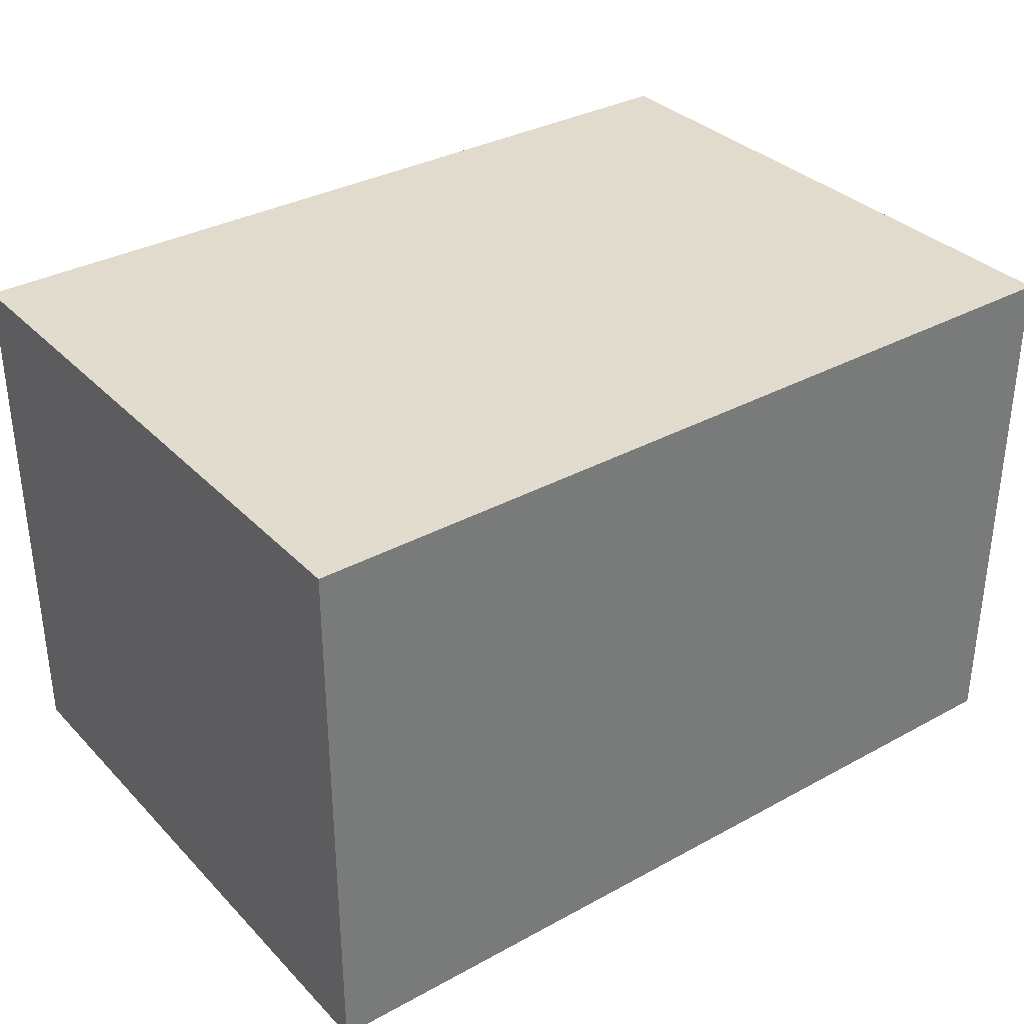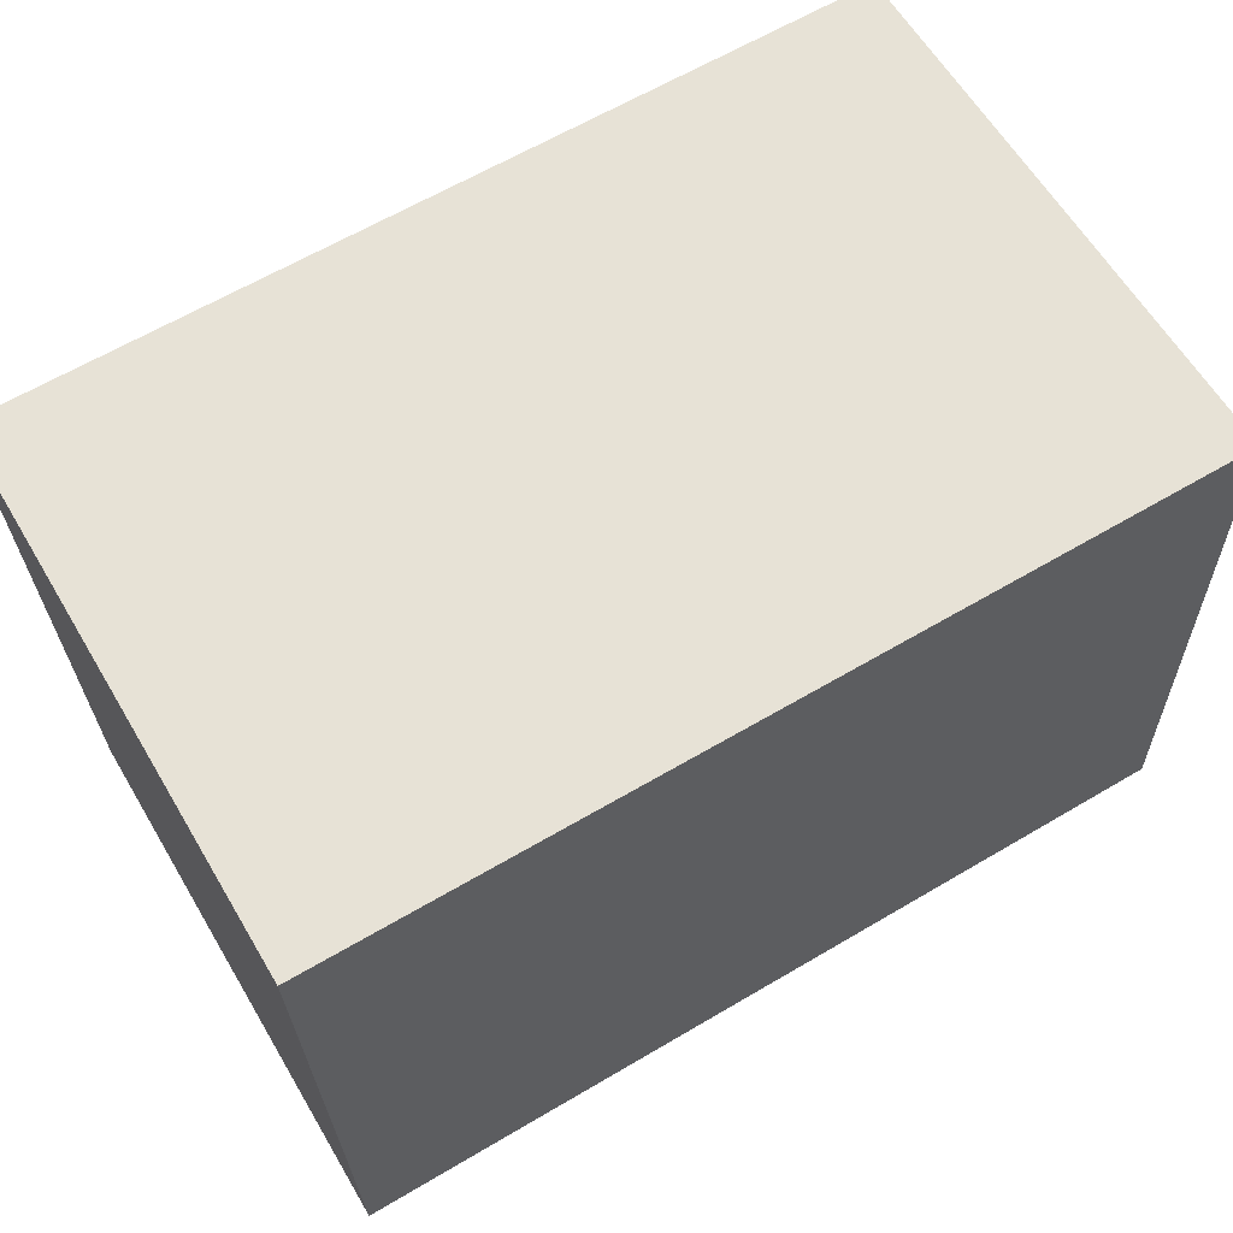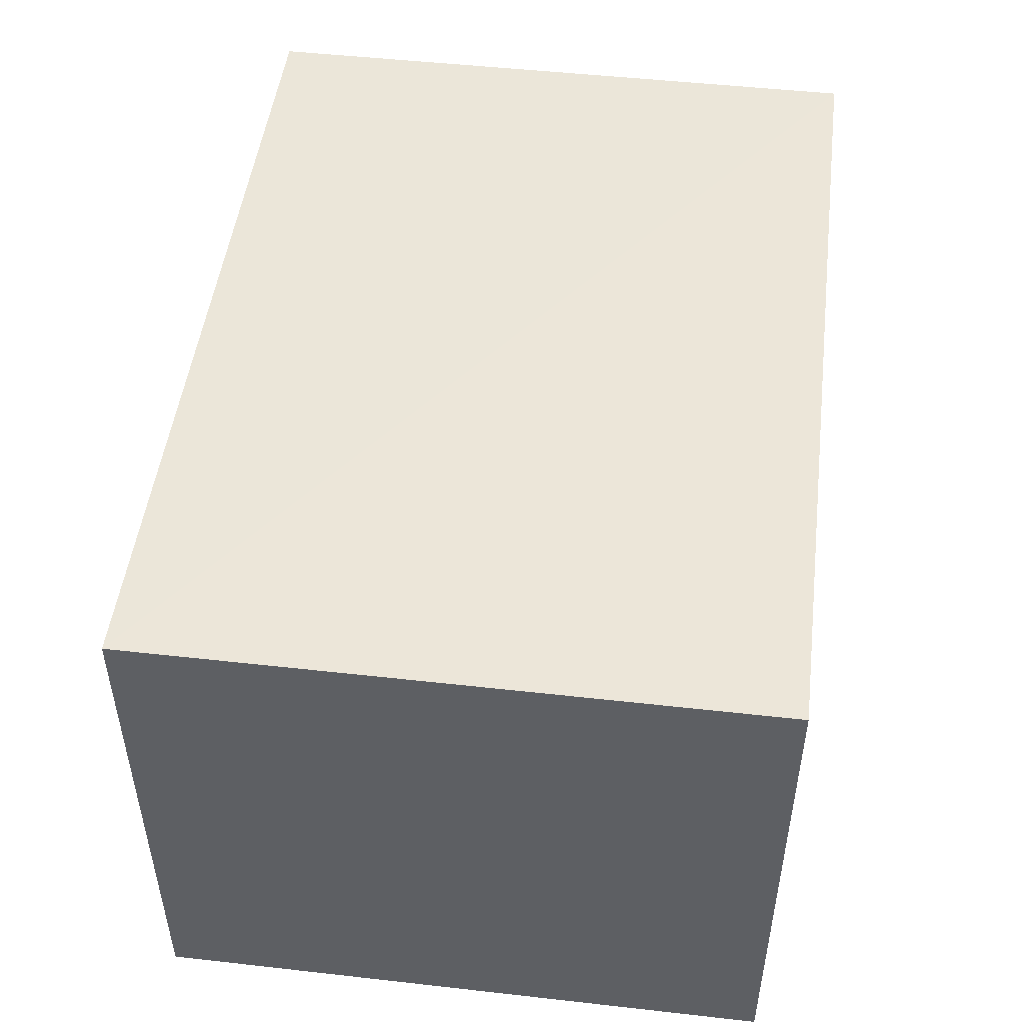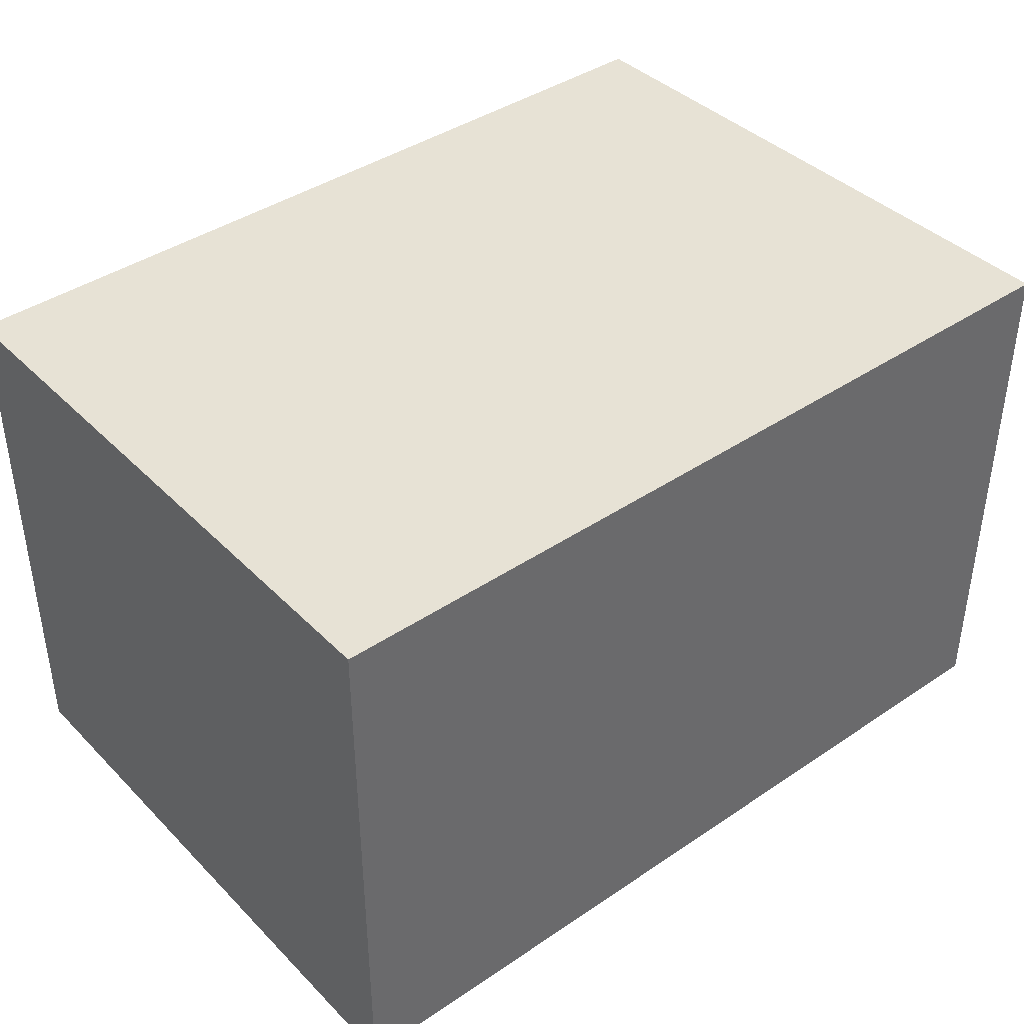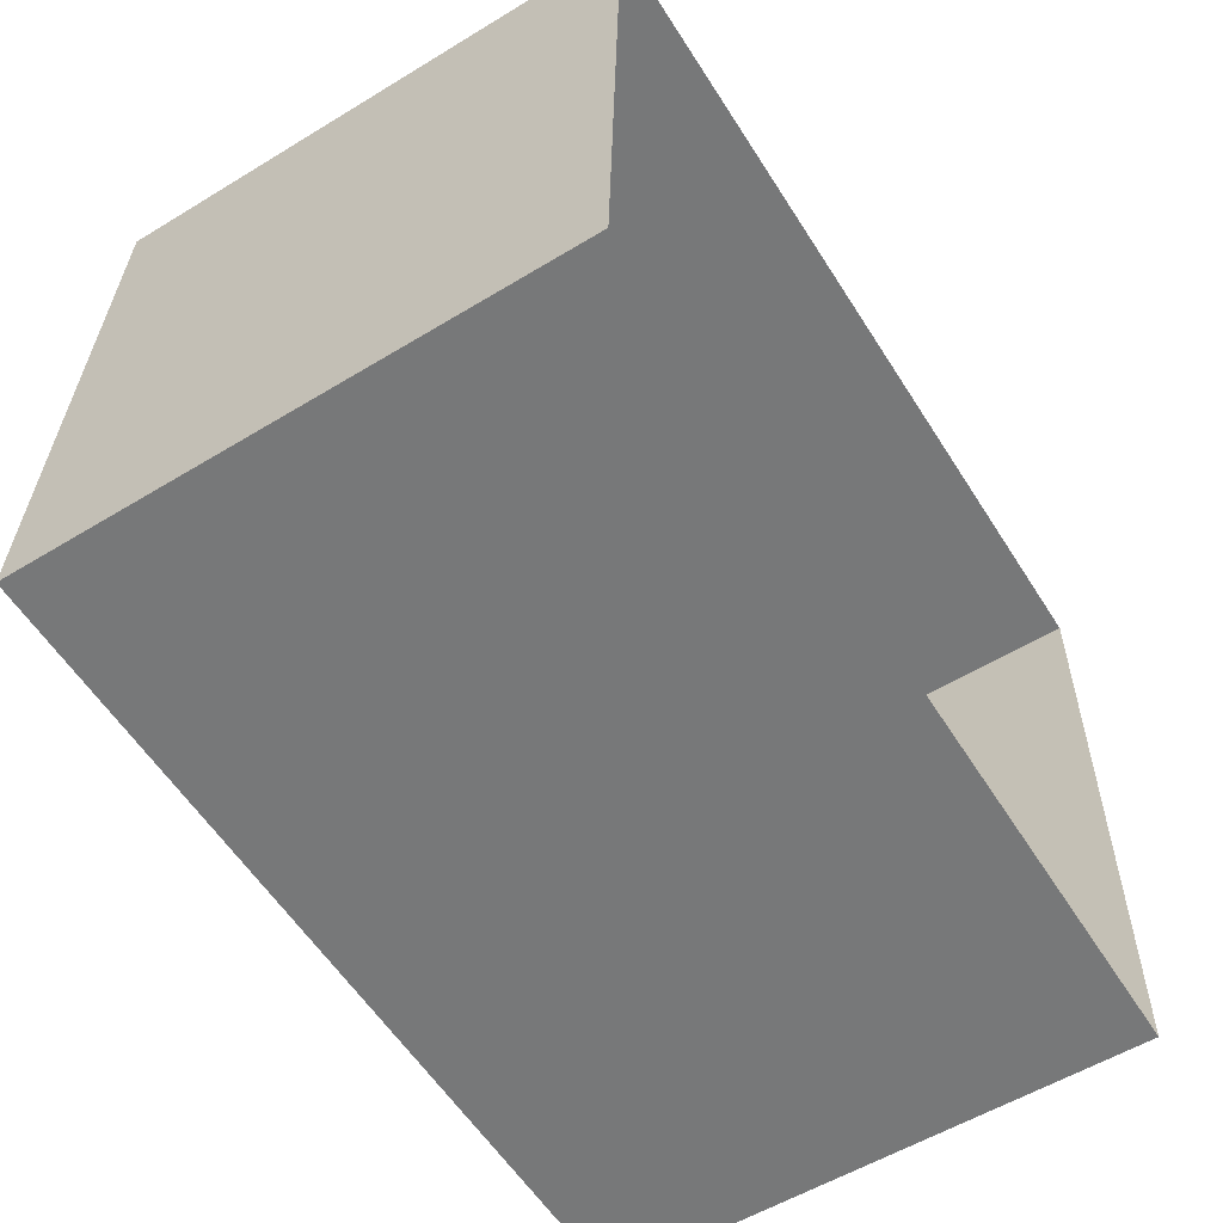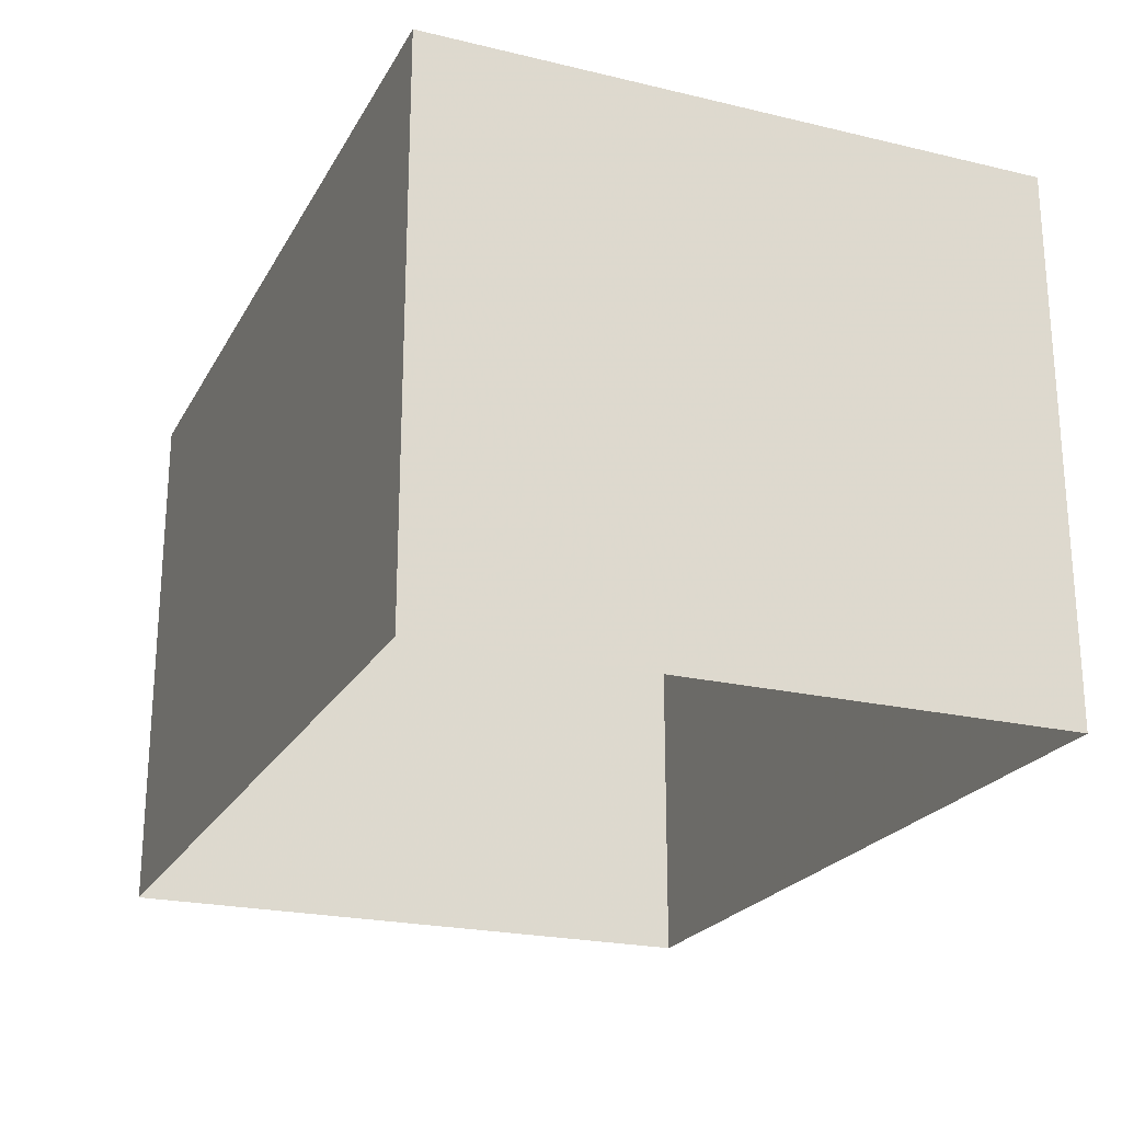
<metadata>
{"format":"obj","ext":"obj","renderer":"f3d","projection":"perspective","resolution":1024,"background":"white","views":[{"elev":33.9,"azim":144.8,"up":"+Z"},{"elev":61.9,"azim":-30.5,"up":"+Y"},{"elev":49.1,"azim":-81.5,"up":"+Z"},{"elev":40.4,"azim":-38.4,"up":"+Z"},{"elev":-56.3,"azim":122.3,"up":"+Y"},{"elev":-22.3,"azim":69.3,"up":"+Z"}]}
</metadata>
<code>
v -3.73e+05 -1.04e+05 29.08
v -3.73e+05 -1.04e+05 29.08
v -3.73e+05 -1.04e+05 29.08
v -3.73e+05 -1.04e+05 29.08
v -3.73e+05 -1.04e+05 32.74
v -3.73e+05 -1.04e+05 32.74
v -3.73e+05 -1.04e+05 32.74
v -3.73e+05 -1.04e+05 32.74
f 1 2 3
f 4 1 3
f 5 6 7
f 8 5 7
f 6 1 4
f 6 5 1
f 8 3 2
f 8 7 3
f 5 2 1
f 5 8 2
f 7 4 3
f 7 6 4

</code>
